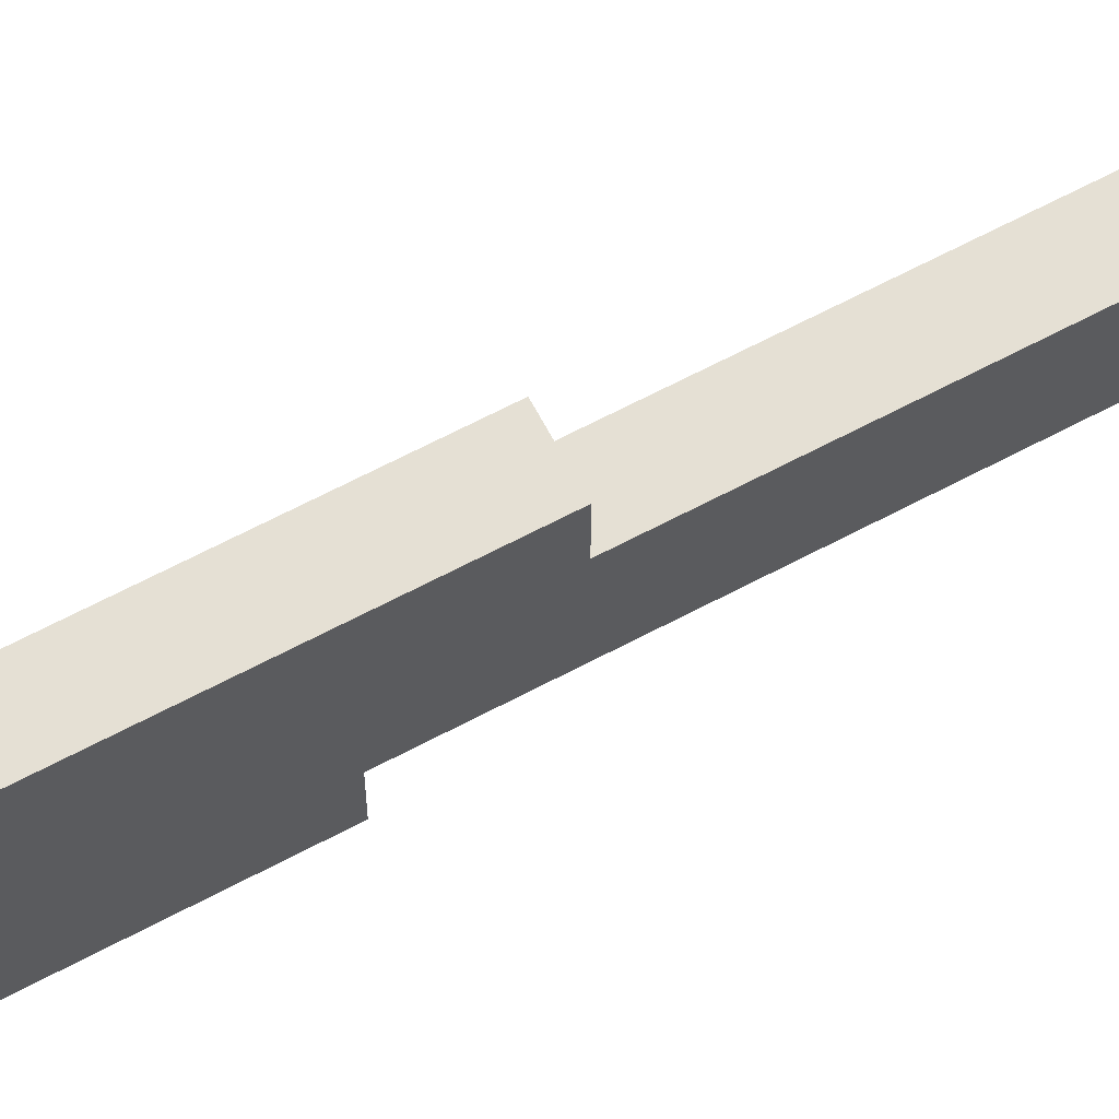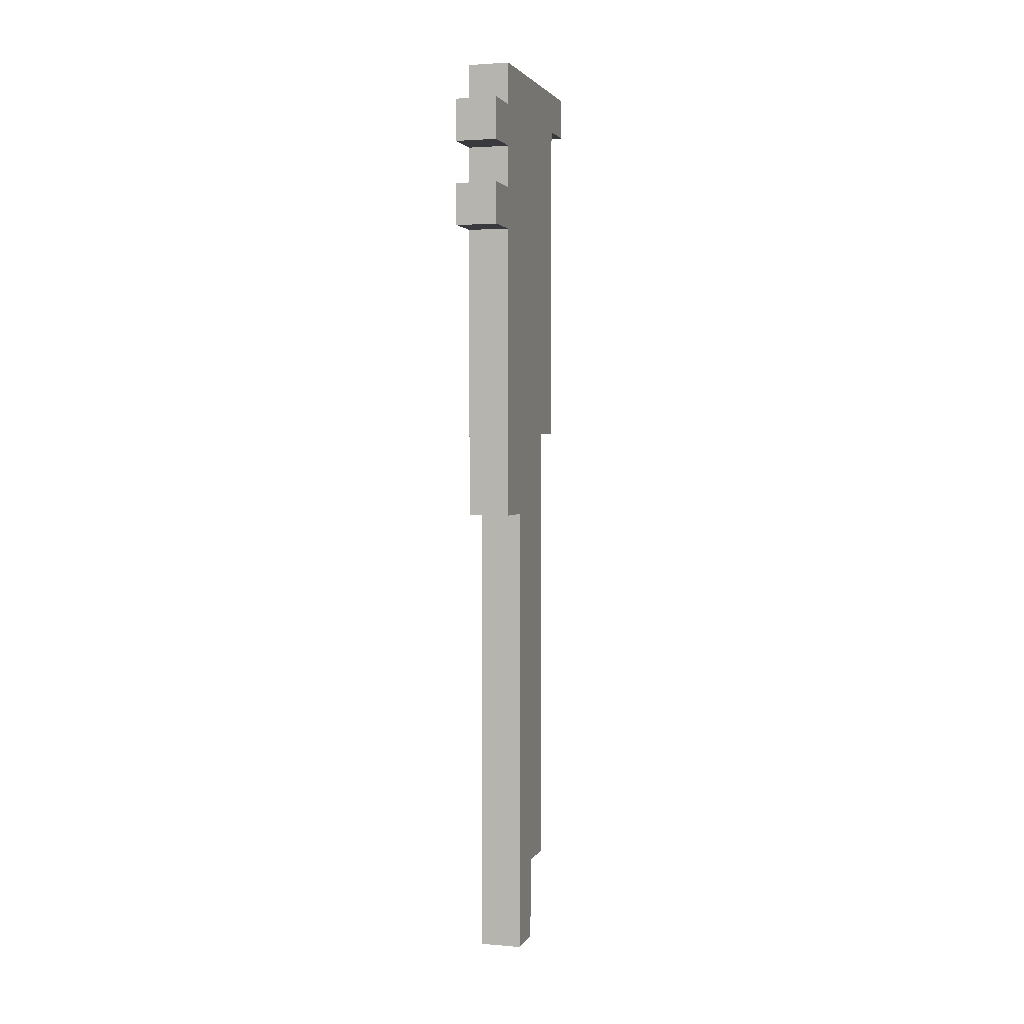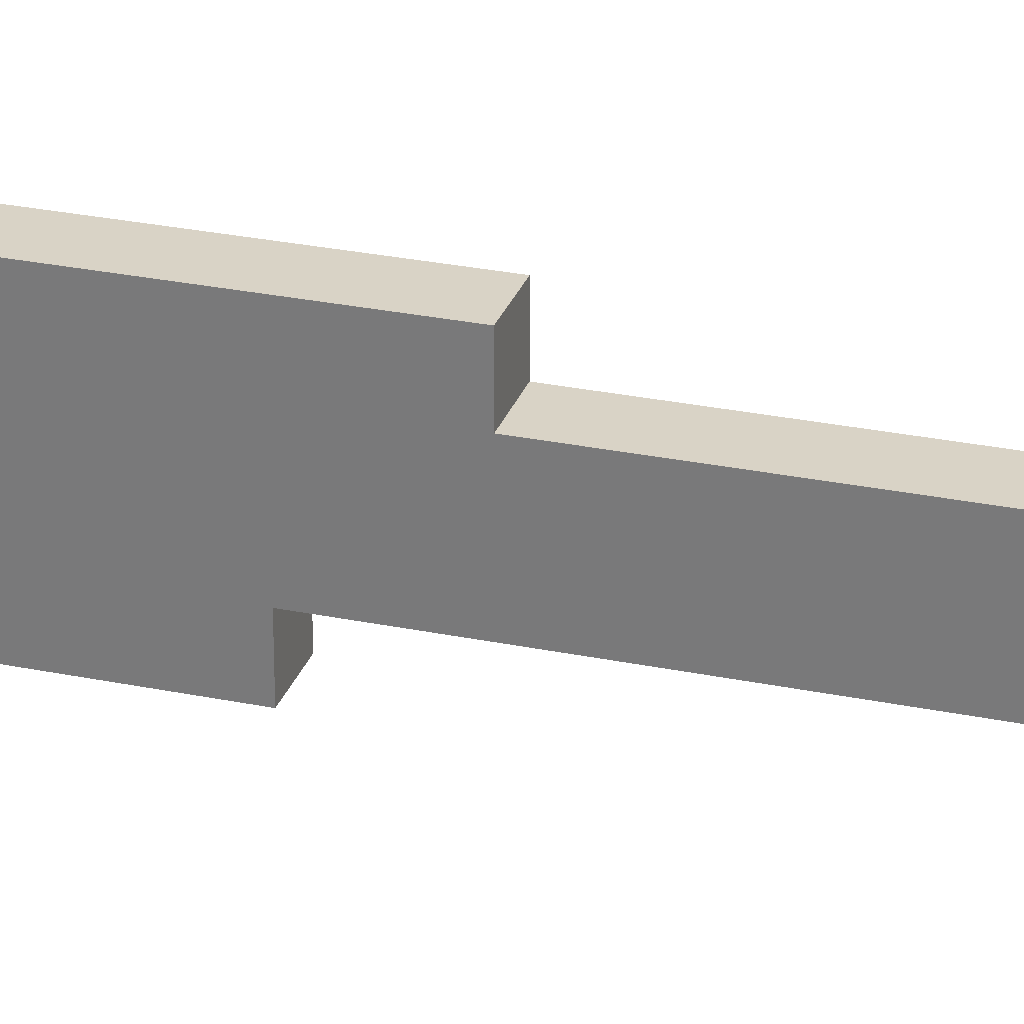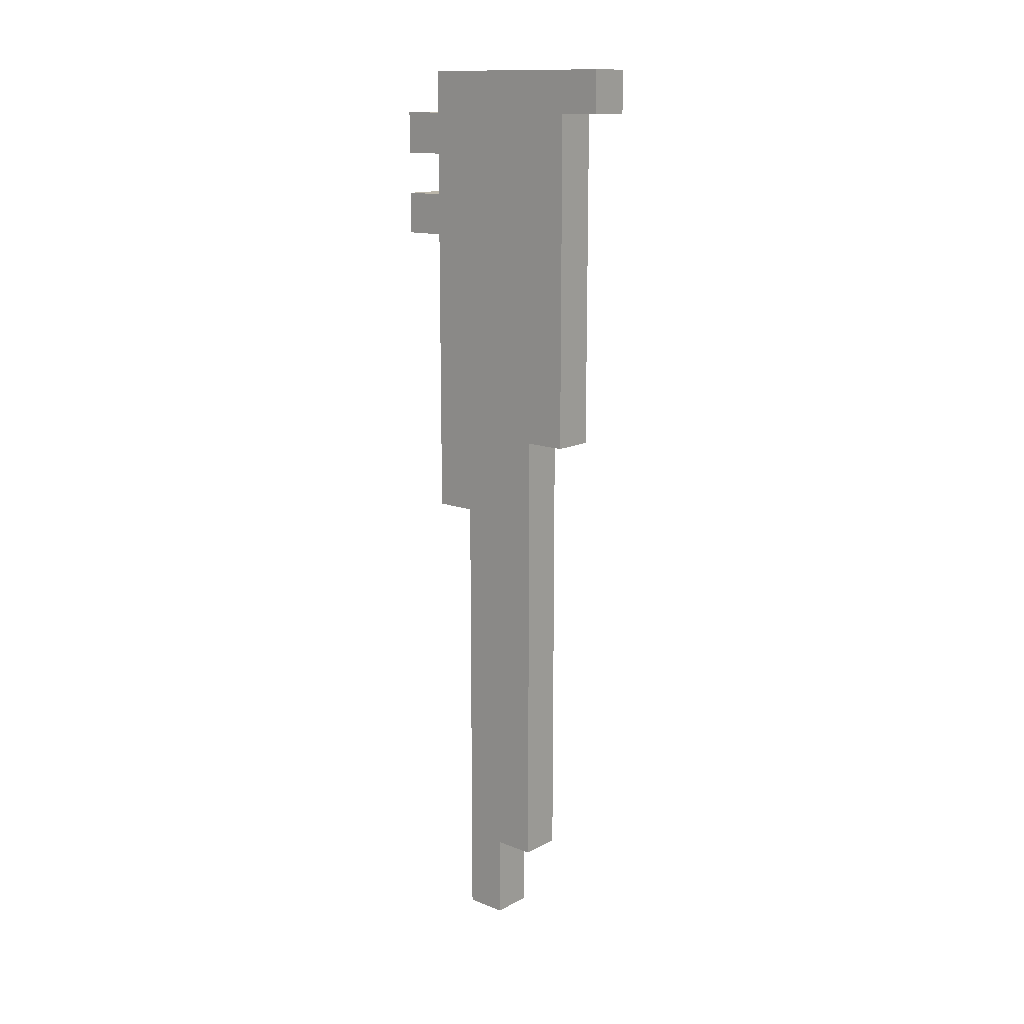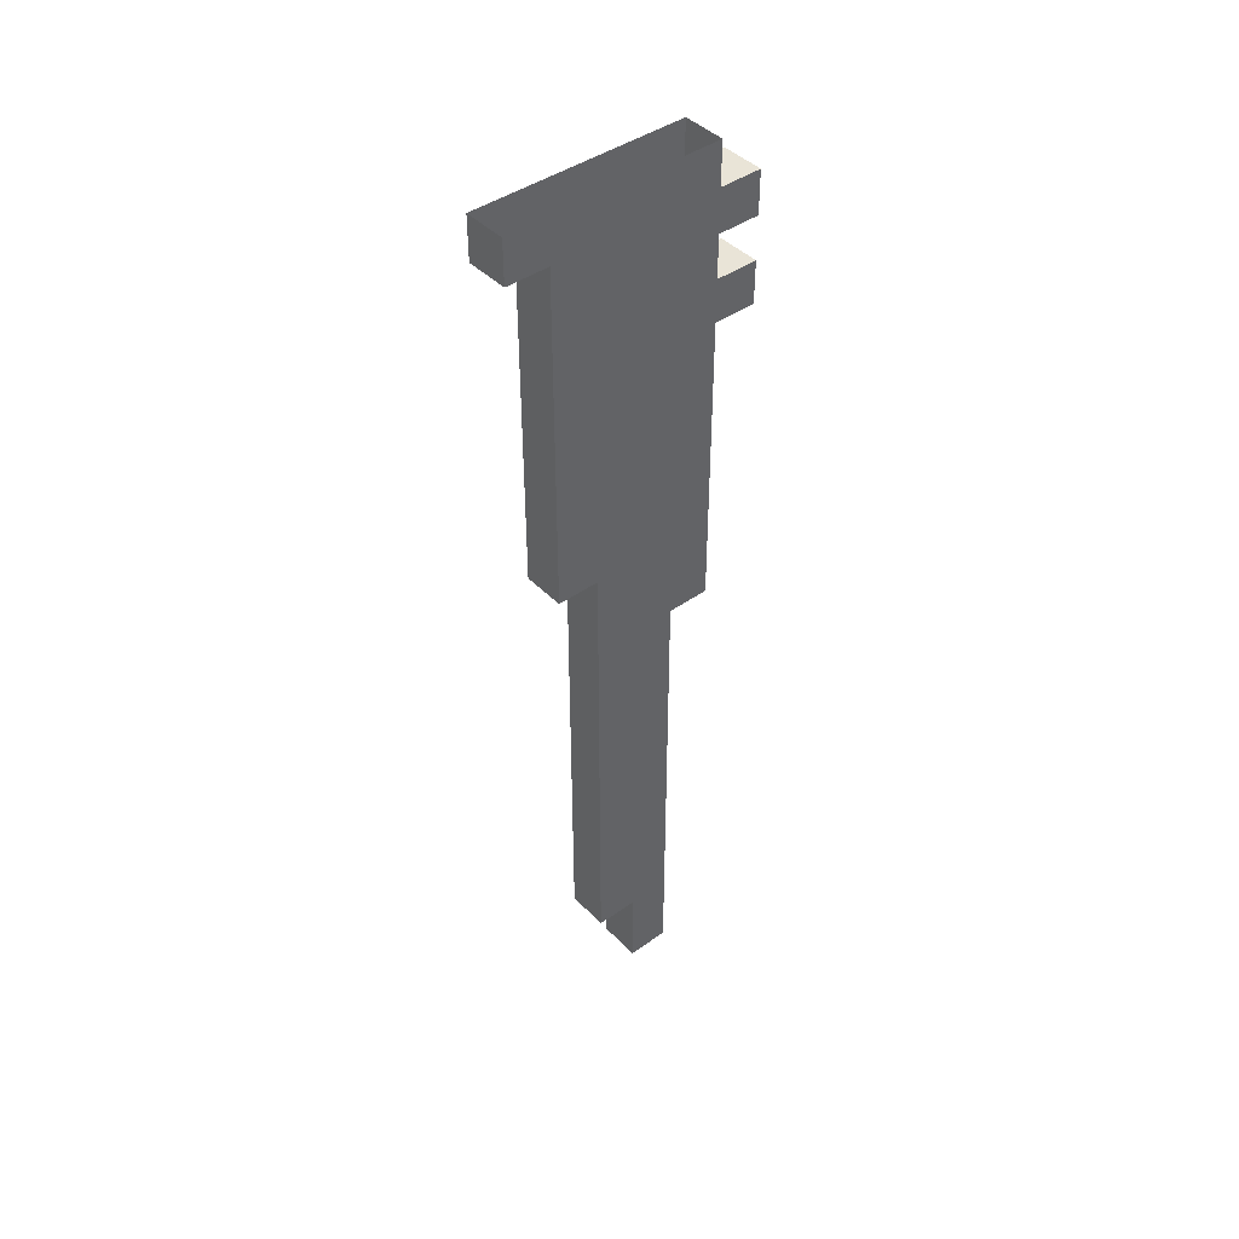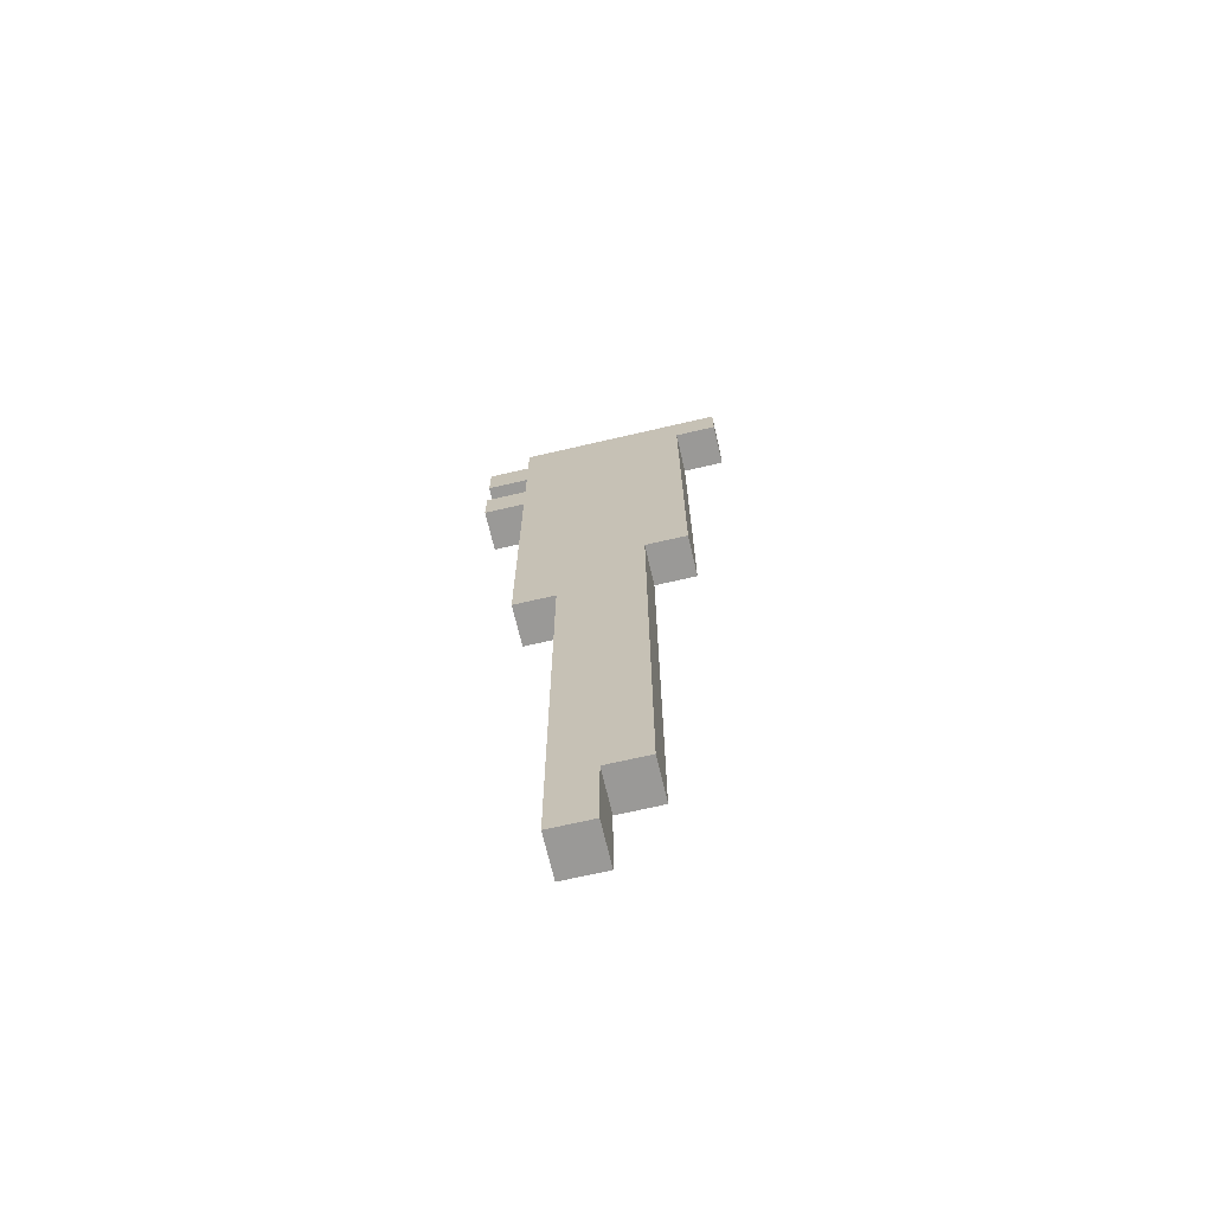
<metadata>
{"format":"obj","ext":"obj","renderer":"f3d","projection":"perspective","resolution":1024,"background":"white","views":[{"elev":65.9,"azim":62.0,"up":"+Y"},{"elev":2.5,"azim":-163.5,"up":"+Z"},{"elev":28.3,"azim":107.3,"up":"+Y"},{"elev":13.7,"azim":-48.9,"up":"+Z"},{"elev":43.3,"azim":49.9,"up":"+Z"},{"elev":-68.9,"azim":-76.9,"up":"+Z"}]}
</metadata>
<code>
o Tyrannosaurus_2
v -0.2739 8.952 -15.57
v -0.2739 8.952 -15.03
v -0.2739 8.952 -14.48
v -0.2739 9.5 -16.67
v -0.2739 10.05 -16.67
v -0.2739 9.5 -16.12
v -0.2739 9.5 -15.57
v -0.2739 10.05 -16.12
v -0.2739 10.05 -15.57
v -0.2739 9.5 -15.03
v -0.2739 9.5 -14.48
v -0.2739 10.05 -15.03
v -0.2739 10.05 -14.48
v -0.2739 8.952 -13.93
v -0.2739 8.952 -13.38
v -0.2739 8.952 -12.83
v -0.2739 8.952 -12.29
v -0.2739 8.952 -11.74
v -0.2739 8.952 -11.19
v -0.2739 8.952 -10.64
v -0.2739 8.952 -10.1
v -0.2739 9.5 -13.93
v -0.2739 9.5 -13.38
v -0.2739 10.05 -13.93
v -0.2739 10.05 -13.38
v -0.2739 9.5 -12.83
v -0.2739 9.5 -12.29
v -0.2739 10.05 -12.83
v -0.2739 10.05 -12.29
v -0.2739 9.5 -11.74
v -0.2739 9.5 -11.19
v -0.2739 10.05 -11.74
v -0.2739 10.05 -11.19
v -0.2739 9.5 -10.64
v -0.2739 9.5 -10.1
v -0.2739 10.05 -10.64
v -0.2739 10.05 -10.1
v -0.2739 10.6 -10.64
v -0.2739 10.6 -10.1
v -0.2739 8.404 -9.548
v -0.2739 8.404 -9.001
v -0.2739 8.952 -9.548
v -0.2739 8.952 -9.001
v -0.2739 8.404 -8.453
v -0.2739 8.404 -7.905
v -0.2739 8.952 -8.453
v -0.2739 8.952 -7.905
v -0.2739 8.404 -7.357
v -0.2739 8.404 -6.81
v -0.2739 8.952 -7.357
v -0.2739 8.952 -6.81
v -0.2739 8.404 -6.262
v -0.2739 8.404 -5.714
v -0.2739 8.952 -6.262
v -0.2739 8.952 -5.714
v -0.2739 9.5 -9.548
v -0.2739 9.5 -9.001
v -0.2739 10.05 -9.548
v -0.2739 10.05 -9.001
v -0.2739 9.5 -8.453
v -0.2739 9.5 -7.905
v -0.2739 10.05 -8.453
v -0.2739 10.05 -7.905
v -0.2739 10.6 -9.548
v -0.2739 10.6 -9.001
v -0.2739 10.6 -8.453
v -0.2739 10.6 -7.905
v -0.2739 9.5 -7.357
v -0.2739 9.5 -6.81
v -0.2739 10.05 -7.357
v -0.2739 10.05 -6.81
v -0.2739 9.5 -6.262
v -0.2739 9.5 -5.714
v -0.2739 10.05 -6.262
v -0.2739 10.05 -5.714
v -0.2739 10.6 -7.357
v -0.2739 10.6 -6.81
v -0.2739 11.14 -6.81
v -0.2739 10.6 -6.262
v -0.2739 10.6 -5.714
v -0.2739 11.14 -6.262
v -0.2739 11.14 -5.714
v -0.2739 7.856 -5.166
v -0.2739 7.856 -4.619
v -0.2739 8.404 -5.166
v -0.2739 8.404 -4.619
v -0.2739 8.952 -5.166
v -0.2739 8.952 -4.619
v -0.2739 9.5 -5.166
v -0.2739 9.5 -4.619
v -0.2739 10.05 -5.166
v -0.2739 10.05 -4.619
v -0.2739 10.6 -5.166
v -0.2739 10.6 -4.619
v -0.2739 11.14 -5.166
v 0.2739 8.952 -15.57
v 0.2739 8.952 -15.03
v 0.2739 8.952 -14.48
v 0.2739 9.5 -16.67
v 0.2739 10.05 -16.67
v 0.2739 9.5 -16.12
v 0.2739 9.5 -15.57
v 0.2739 10.05 -16.12
v 0.2739 10.05 -15.57
v 0.2739 9.5 -15.03
v 0.2739 9.5 -14.48
v 0.2739 10.05 -15.03
v 0.2739 10.05 -14.48
v 0.2739 8.952 -13.93
v 0.2739 8.952 -13.38
v 0.2739 8.952 -12.83
v 0.2739 8.952 -12.29
v 0.2739 8.952 -11.74
v 0.2739 8.952 -11.19
v 0.2739 8.952 -10.64
v 0.2739 8.952 -10.1
v 0.2739 9.5 -13.93
v 0.2739 9.5 -13.38
v 0.2739 10.05 -13.93
v 0.2739 10.05 -13.38
v 0.2739 9.5 -12.83
v 0.2739 9.5 -12.29
v 0.2739 10.05 -12.83
v 0.2739 10.05 -12.29
v 0.2739 9.5 -11.74
v 0.2739 9.5 -11.19
v 0.2739 10.05 -11.74
v 0.2739 10.05 -11.19
v 0.2739 9.5 -10.64
v 0.2739 9.5 -10.1
v 0.2739 10.05 -10.64
v 0.2739 10.05 -10.1
v 0.2739 10.6 -10.64
v 0.2739 10.6 -10.1
v 0.2739 8.404 -9.548
v 0.2739 8.404 -9.001
v 0.2739 8.952 -9.548
v 0.2739 8.952 -9.001
v 0.2739 8.404 -8.453
v 0.2739 8.404 -7.905
v 0.2739 8.952 -8.453
v 0.2739 8.952 -7.905
v 0.2739 8.404 -7.357
v 0.2739 8.404 -6.81
v 0.2739 8.952 -7.357
v 0.2739 8.952 -6.81
v 0.2739 8.404 -6.262
v 0.2739 8.404 -5.714
v 0.2739 8.952 -6.262
v 0.2739 8.952 -5.714
v 0.2739 9.5 -9.548
v 0.2739 9.5 -9.001
v 0.2739 10.05 -9.548
v 0.2739 10.05 -9.001
v 0.2739 9.5 -8.453
v 0.2739 9.5 -7.905
v 0.2739 10.05 -8.453
v 0.2739 10.05 -7.905
v 0.2739 10.6 -9.548
v 0.2739 10.6 -9.001
v 0.2739 10.6 -8.453
v 0.2739 10.6 -7.905
v 0.2739 9.5 -7.357
v 0.2739 9.5 -6.81
v 0.2739 10.05 -7.357
v 0.2739 10.05 -6.81
v 0.2739 9.5 -6.262
v 0.2739 9.5 -5.714
v 0.2739 10.05 -6.262
v 0.2739 10.05 -5.714
v 0.2739 10.6 -7.357
v 0.2739 10.6 -6.81
v 0.2739 11.14 -6.81
v 0.2739 10.6 -6.262
v 0.2739 10.6 -5.714
v 0.2739 11.14 -6.262
v 0.2739 11.14 -5.714
v 0.2739 7.856 -5.166
v 0.2739 7.856 -4.619
v 0.2739 8.404 -5.166
v 0.2739 8.404 -4.619
v 0.2739 8.952 -5.166
v 0.2739 8.952 -4.619
v 0.2739 9.5 -5.166
v 0.2739 9.5 -4.619
v 0.2739 10.05 -5.166
v 0.2739 10.05 -4.619
v 0.2739 10.6 -5.166
v 0.2739 10.6 -4.619
v 0.2739 11.14 -5.166
f 7 8 6
f 11 12 10
f 10 9 7
f 3 10 2
f 2 7 1
f 6 5 4
f 23 24 22
f 27 28 26
f 26 25 23
f 31 32 30
f 35 36 34
f 37 38 36
f 34 33 31
f 15 22 14
f 17 26 16
f 16 23 15
f 19 30 18
f 21 34 20
f 20 31 19
f 30 29 27
f 18 27 17
f 22 13 11
f 14 11 3
f 41 42 40
f 45 46 44
f 44 43 41
f 49 50 48
f 53 54 52
f 52 51 49
f 57 58 56
f 61 62 60
f 59 64 58
f 63 66 62
f 60 59 57
f 62 65 59
f 69 70 68
f 73 74 72
f 71 76 70
f 75 79 74
f 72 71 69
f 79 78 77
f 74 77 71
f 43 56 42
f 47 60 46
f 46 57 43
f 51 68 50
f 55 72 54
f 54 69 51
f 48 47 45
f 68 63 61
f 70 67 63
f 50 61 47
f 86 87 85
f 84 85 83
f 90 91 89
f 92 93 91
f 88 89 87
f 85 55 53
f 89 75 73
f 93 82 80
f 91 80 75
f 87 73 55
f 56 37 35
f 58 39 37
f 42 35 21
f 104 101 103
f 108 105 107
f 107 102 104
f 106 97 105
f 105 96 102
f 103 99 100
f 120 117 119
f 124 121 123
f 123 118 120
f 128 125 127
f 132 129 131
f 134 131 133
f 131 126 128
f 118 109 117
f 122 111 121
f 121 110 118
f 126 113 125
f 130 115 129
f 129 114 126
f 127 122 124
f 125 112 122
f 119 106 108
f 117 98 106
f 138 135 137
f 142 139 141
f 141 136 138
f 146 143 145
f 150 147 149
f 149 144 146
f 154 151 153
f 158 155 157
f 160 153 159
f 162 157 161
f 157 152 154
f 161 154 160
f 166 163 165
f 170 167 169
f 172 165 171
f 175 169 174
f 169 164 166
f 176 172 173
f 174 166 172
f 152 137 151
f 156 141 155
f 155 138 152
f 164 145 163
f 168 149 167
f 167 146 164
f 145 140 142
f 165 156 158
f 171 158 162
f 163 142 156
f 183 180 182
f 181 178 180
f 187 184 186
f 189 186 188
f 185 182 184
f 182 148 150
f 186 168 170
f 190 175 177
f 188 170 175
f 184 150 168
f 153 130 132
f 159 132 134
f 151 116 130
f 97 3 2
f 96 2 1
f 5 99 4
f 101 7 6
f 104 8 9
f 108 12 13
f 107 9 12
f 99 6 4
f 103 5 8
f 7 96 1
f 109 15 14
f 111 17 16
f 110 16 15
f 113 19 18
f 115 21 20
f 114 20 19
f 120 24 25
f 124 28 29
f 123 25 28
f 128 32 33
f 134 38 39
f 131 33 36
f 38 131 36
f 112 18 17
f 127 29 32
f 98 14 3
f 119 13 24
f 135 41 40
f 42 135 40
f 139 45 44
f 136 44 41
f 143 49 48
f 147 53 52
f 144 52 49
f 160 64 65
f 162 66 67
f 161 65 66
f 172 76 77
f 78 172 77
f 175 79 80
f 176 79 174
f 82 175 80
f 176 78 81
f 140 48 45
f 171 67 76
f 178 84 83
f 85 178 83
f 189 93 94
f 190 93 188
f 148 85 53
f 190 82 95
f 116 42 21
f 159 39 64
f 7 9 8
f 11 13 12
f 10 12 9
f 3 11 10
f 2 10 7
f 6 8 5
f 23 25 24
f 27 29 28
f 26 28 25
f 31 33 32
f 35 37 36
f 37 39 38
f 34 36 33
f 15 23 22
f 17 27 26
f 16 26 23
f 19 31 30
f 21 35 34
f 20 34 31
f 30 32 29
f 18 30 27
f 22 24 13
f 14 22 11
f 41 43 42
f 45 47 46
f 44 46 43
f 49 51 50
f 53 55 54
f 52 54 51
f 57 59 58
f 61 63 62
f 59 65 64
f 63 67 66
f 60 62 59
f 62 66 65
f 69 71 70
f 73 75 74
f 71 77 76
f 75 80 79
f 72 74 71
f 79 81 78
f 74 79 77
f 43 57 56
f 47 61 60
f 46 60 57
f 51 69 68
f 55 73 72
f 54 72 69
f 48 50 47
f 68 70 63
f 70 76 67
f 50 68 61
f 86 88 87
f 84 86 85
f 90 92 91
f 92 94 93
f 88 90 89
f 85 87 55
f 89 91 75
f 93 95 82
f 91 93 80
f 87 89 73
f 56 58 37
f 58 64 39
f 42 56 35
f 104 102 101
f 108 106 105
f 107 105 102
f 106 98 97
f 105 97 96
f 103 101 99
f 120 118 117
f 124 122 121
f 123 121 118
f 128 126 125
f 132 130 129
f 134 132 131
f 131 129 126
f 118 110 109
f 122 112 111
f 121 111 110
f 126 114 113
f 130 116 115
f 129 115 114
f 127 125 122
f 125 113 112
f 119 117 106
f 117 109 98
f 138 136 135
f 142 140 139
f 141 139 136
f 146 144 143
f 150 148 147
f 149 147 144
f 154 152 151
f 158 156 155
f 160 154 153
f 162 158 157
f 157 155 152
f 161 157 154
f 166 164 163
f 170 168 167
f 172 166 165
f 175 170 169
f 169 167 164
f 176 174 172
f 174 169 166
f 152 138 137
f 156 142 141
f 155 141 138
f 164 146 145
f 168 150 149
f 167 149 146
f 145 143 140
f 165 163 156
f 171 165 158
f 163 145 142
f 183 181 180
f 181 179 178
f 187 185 184
f 189 187 186
f 185 183 182
f 182 180 148
f 186 184 168
f 190 188 175
f 188 186 170
f 184 182 150
f 153 151 130
f 159 153 132
f 151 137 116
f 97 98 3
f 96 97 2
f 5 100 99
f 101 102 7
f 104 103 8
f 108 107 12
f 107 104 9
f 99 101 6
f 103 100 5
f 7 102 96
f 109 110 15
f 111 112 17
f 110 111 16
f 113 114 19
f 115 116 21
f 114 115 20
f 120 119 24
f 124 123 28
f 123 120 25
f 128 127 32
f 134 133 38
f 131 128 33
f 38 133 131
f 112 113 18
f 127 124 29
f 98 109 14
f 119 108 13
f 135 136 41
f 42 137 135
f 139 140 45
f 136 139 44
f 143 144 49
f 147 148 53
f 144 147 52
f 160 159 64
f 162 161 66
f 161 160 65
f 172 171 76
f 78 173 172
f 175 174 79
f 176 81 79
f 82 177 175
f 176 173 78
f 140 143 48
f 171 162 67
f 178 179 84
f 85 180 178
f 189 188 93
f 190 95 93
f 148 180 85
f 190 177 82
f 116 137 42
f 159 134 39

</code>
